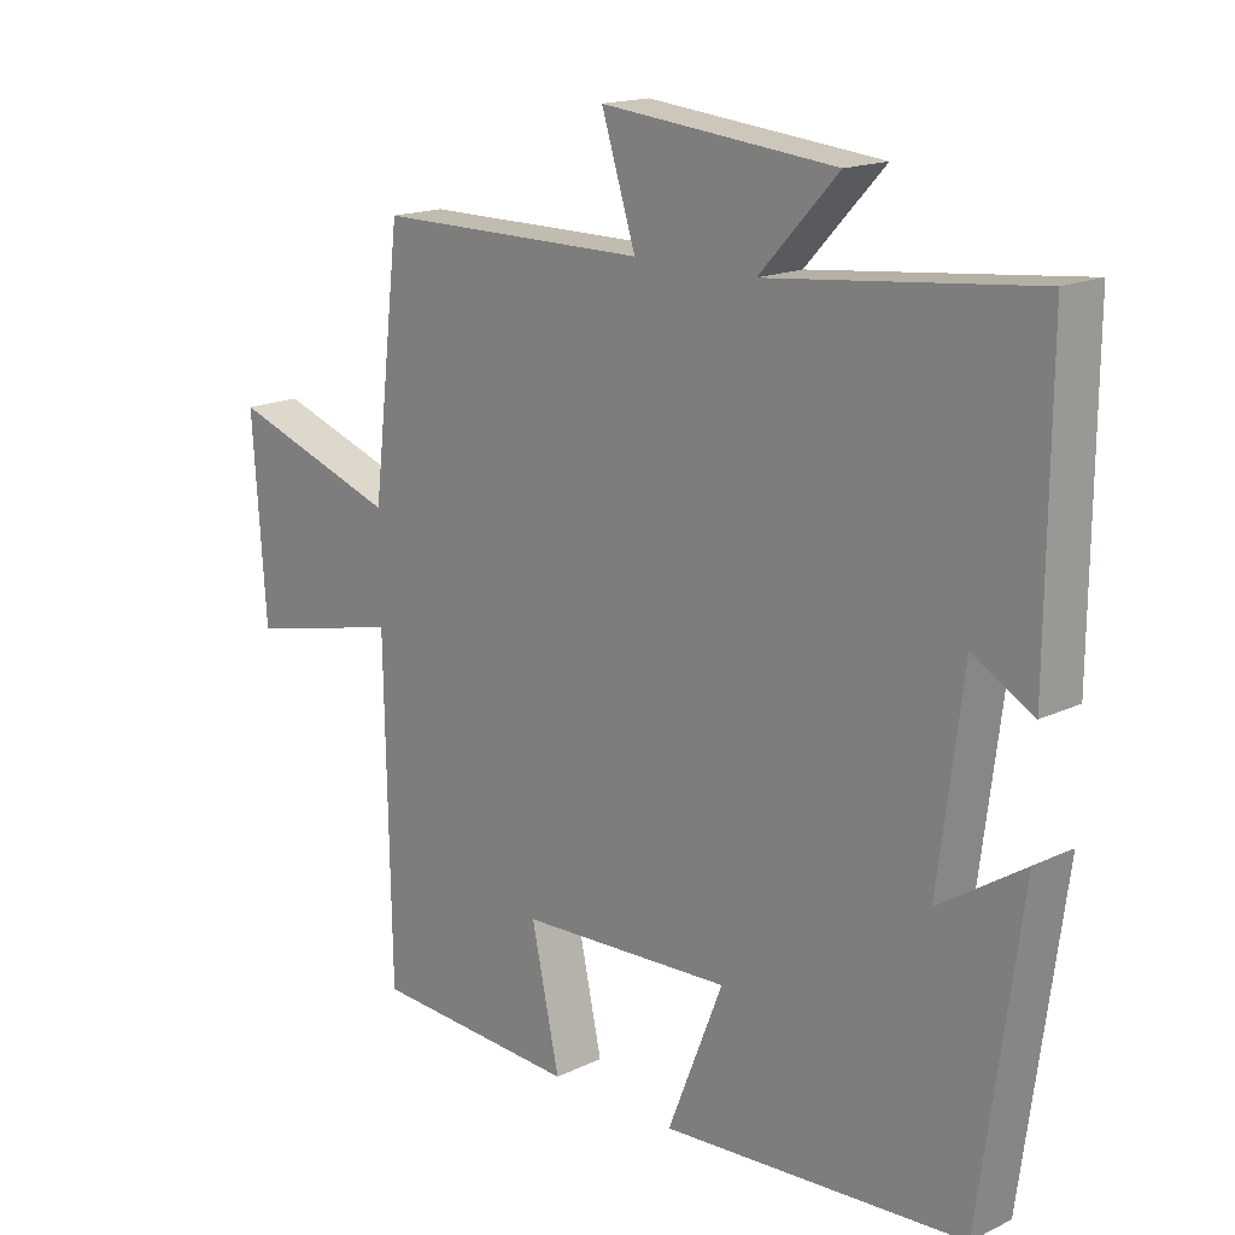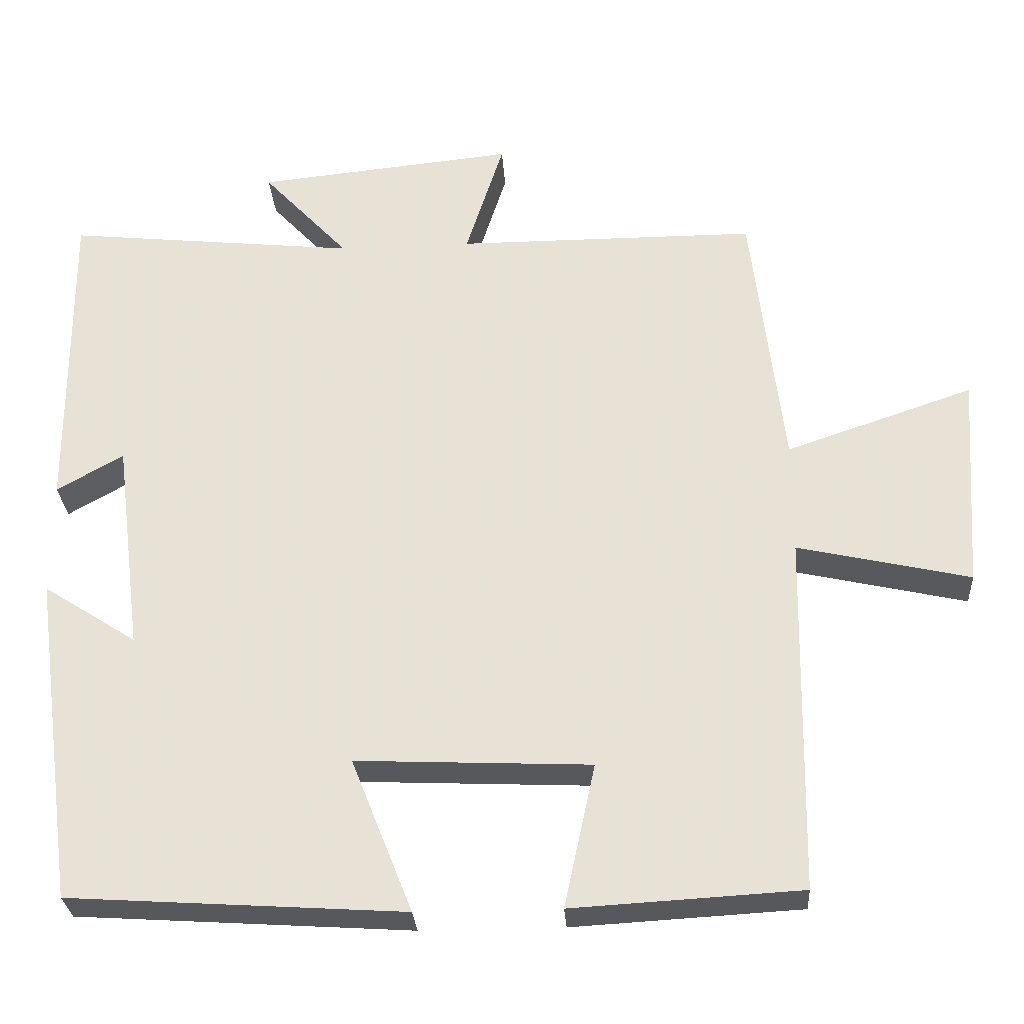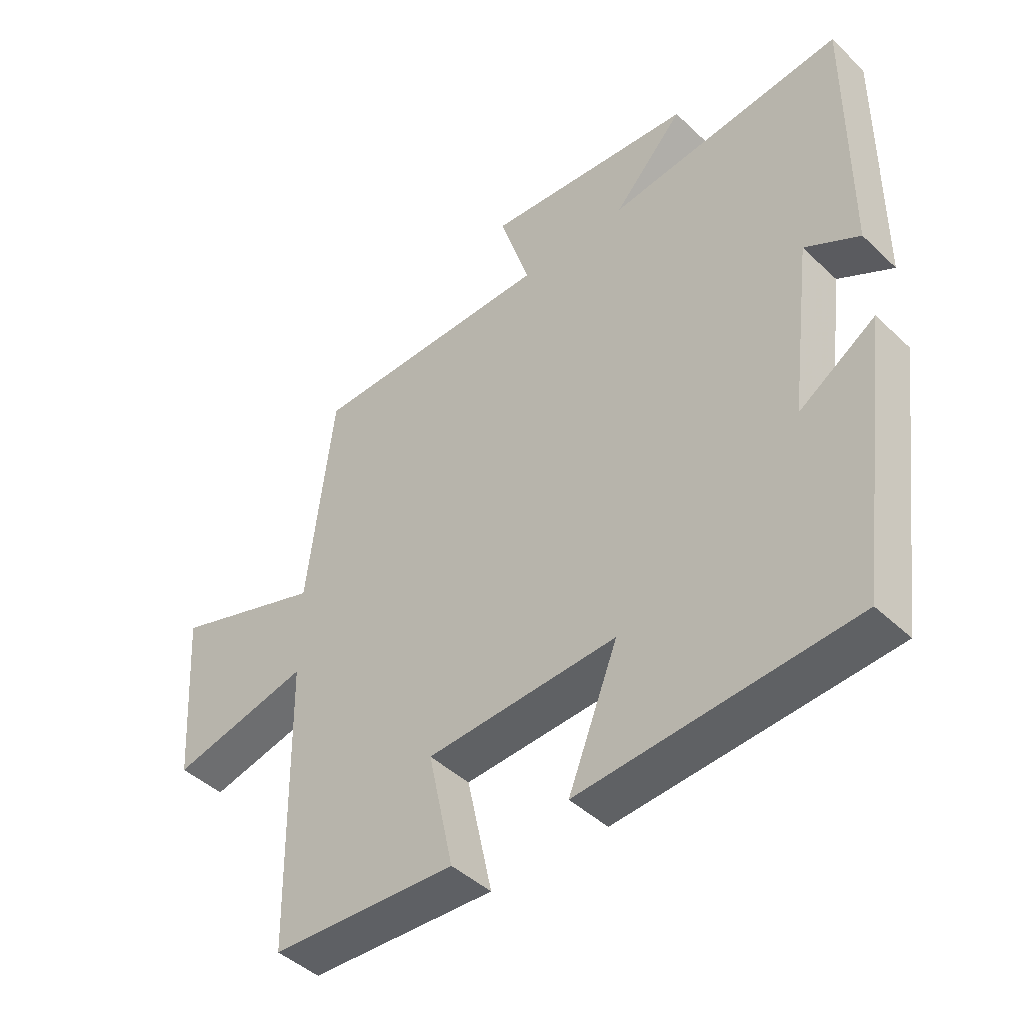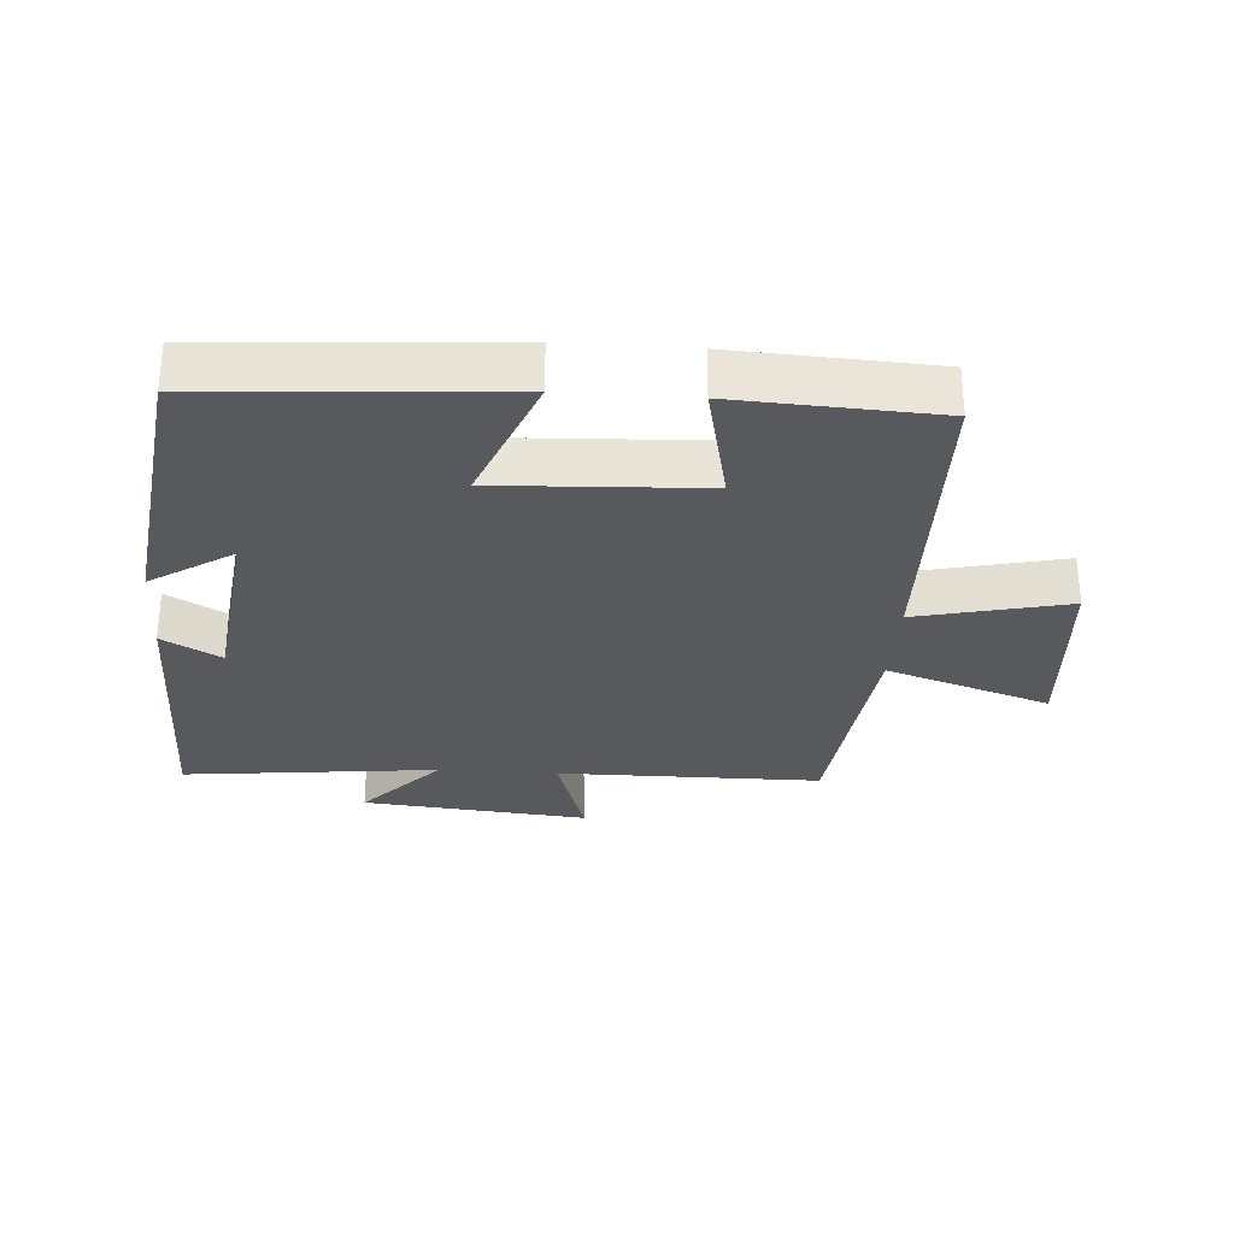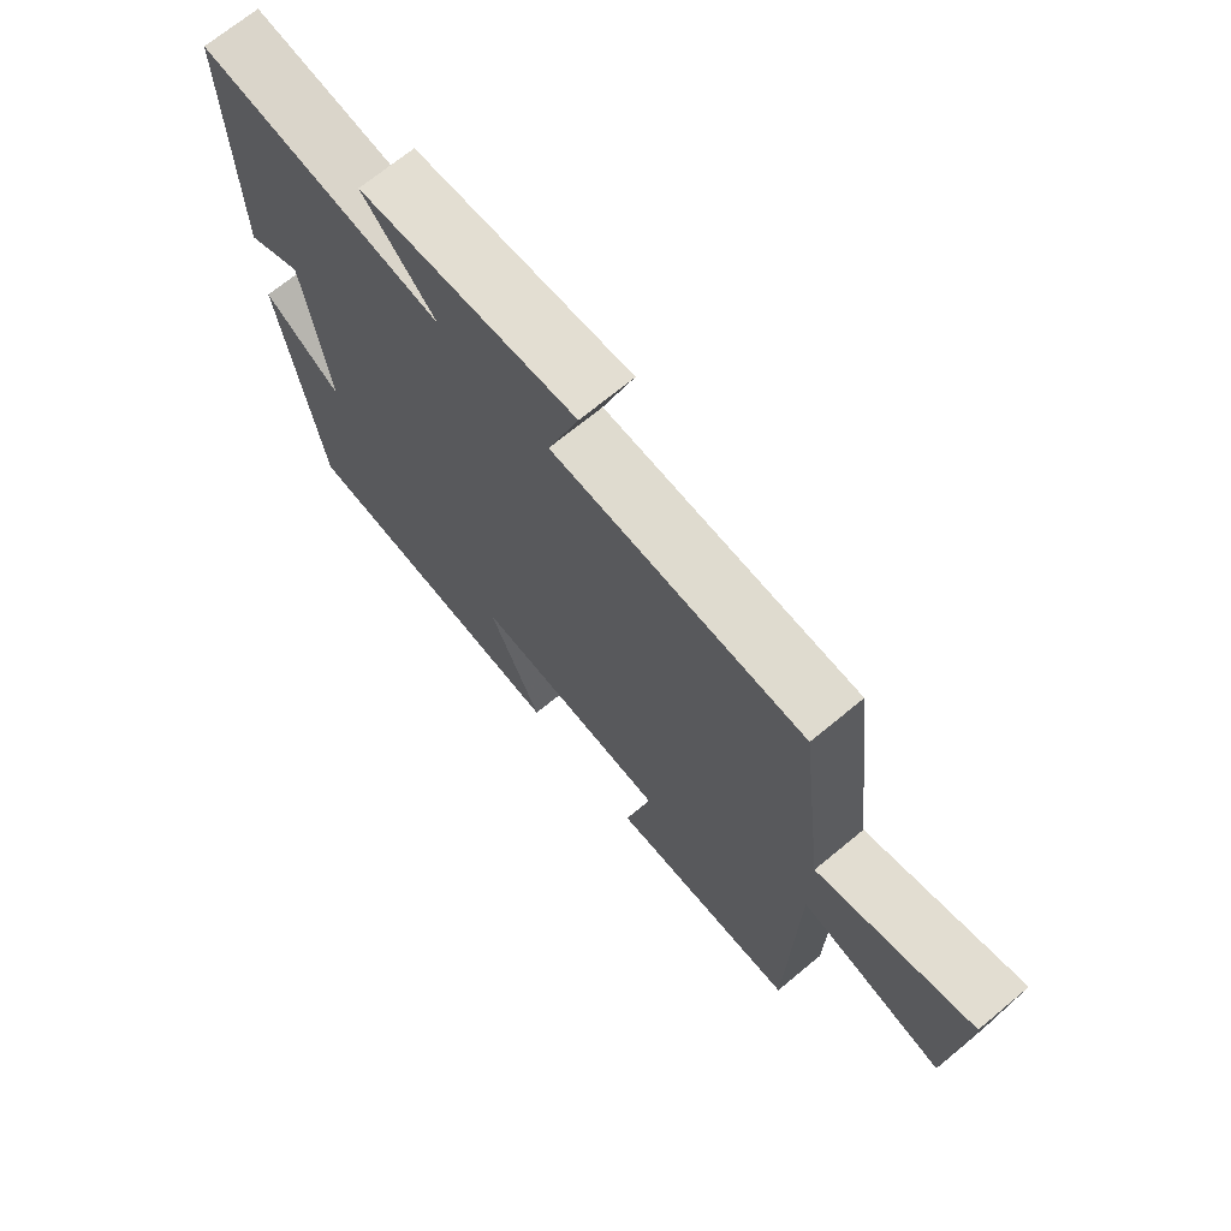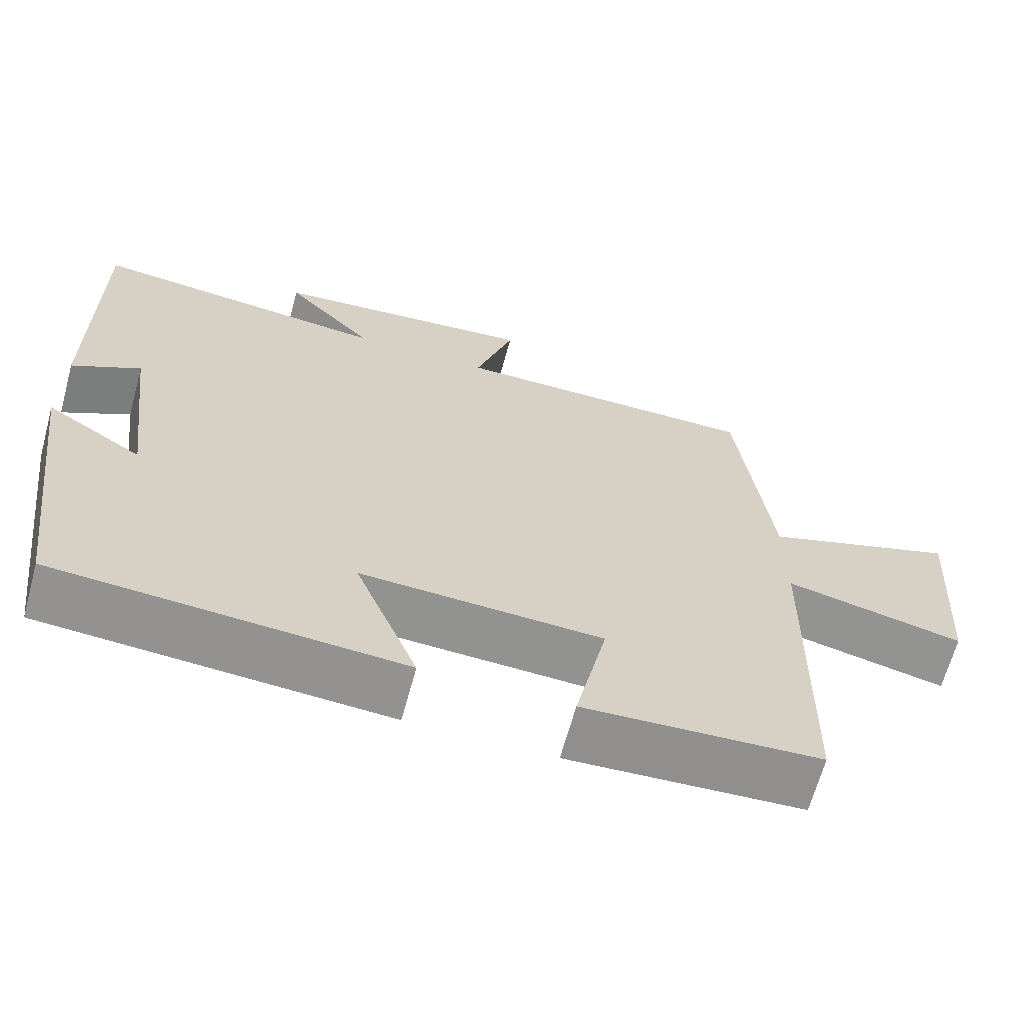
<metadata>
{"format":"obj","ext":"obj","renderer":"f3d","projection":"perspective","resolution":1024,"background":"white","views":[{"elev":16.7,"azim":46.0,"up":"+Z"},{"elev":-28.8,"azim":-176.2,"up":"+Z"},{"elev":-44.9,"azim":42.6,"up":"+Z"},{"elev":-29.5,"azim":176.2,"up":"+Y"},{"elev":70.2,"azim":-129.6,"up":"+Z"},{"elev":-65.9,"azim":164.7,"up":"+Z"}]}
</metadata>
<code>
v 0.503 0.07 0.541
v 0.5 0.07 0.117
v 0.412 0.07 0.167
v 0.376 0.07 -0.115
v 0.5 0.07 -0.035
v 0.441 0.07 -0.471
v -0.001 0.07 -0.5
v 0.08 0.07 -0.296
v -0.23 0.07 -0.31
v -0.189 0.07 -0.5
v -0.491 0.07 -0.483
v -0.5 0.07 -0.008
v -0.728 0.07 -0.06
v -0.748 0.07 0.226
v -0.5 0.07 0.142
v -0.458 0.07 0.499
v -0.06 0.07 0.5
v -0.11 0.07 0.657
v 0.232 0.07 0.623
v 0.118 0.07 0.5
v 0.503 0 0.541
v 0.5 0 0.117
v 0.412 0 0.167
v 0.376 0 -0.115
v 0.5 0 -0.035
v 0.441 0 -0.471
v -0.001 0 -0.5
v 0.08 0 -0.296
v -0.23 0 -0.31
v -0.189 0 -0.5
v -0.491 0 -0.483
v -0.5 0 -0.008
v -0.728 0 -0.06
v -0.748 0 0.226
v -0.5 0 0.142
v -0.458 0 0.499
v -0.06 0 0.5
v -0.11 0 0.657
v 0.232 0 0.623
v 0.118 0 0.5
f 17 18 19 20
f 15 16 17 20
f 15 20 1
f 12 13 14 15
f 9 10 11 12
f 8 9 12 15
f 6 7 8
f 4 5 6
f 4 6 8 15
f 1 2 3
f 15 1 3
f 3 4 15
f 40 39 38 37
f 40 37 36 35
f 21 40 35
f 35 34 33 32
f 32 31 30 29
f 35 32 29 28
f 28 27 26
f 26 25 24
f 35 28 26 24
f 23 22 21
f 23 21 35
f 35 24 23
f 1 21 22 2
f 2 22 23 3
f 3 23 24 4
f 4 24 25 5
f 5 25 26 6
f 6 26 27 7
f 7 27 28 8
f 8 28 29 9
f 9 29 30 10
f 10 30 31 11
f 11 31 32 12
f 12 32 33 13
f 13 33 34 14
f 14 34 35 15
f 15 35 36 16
f 16 36 37 17
f 17 37 38 18
f 18 38 39 19
f 19 39 40 20
f 20 40 21 1

</code>
